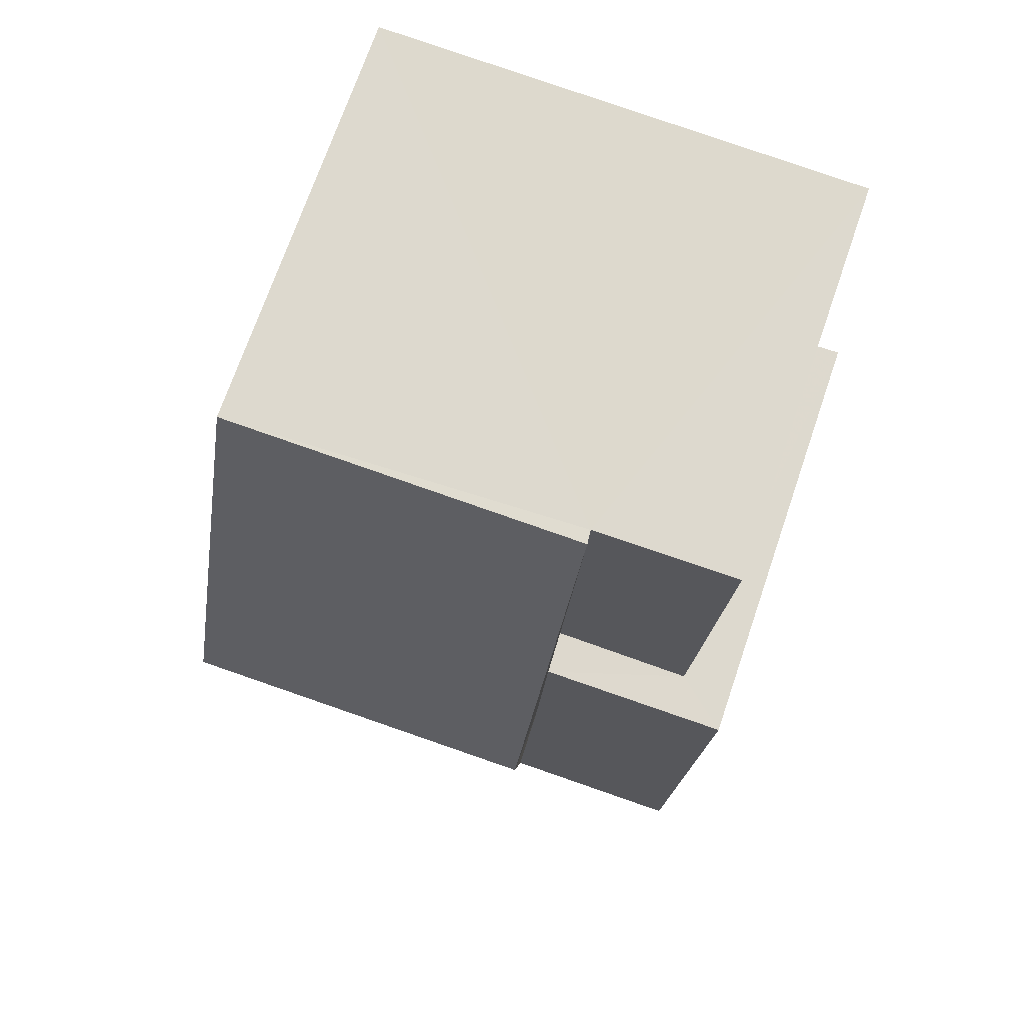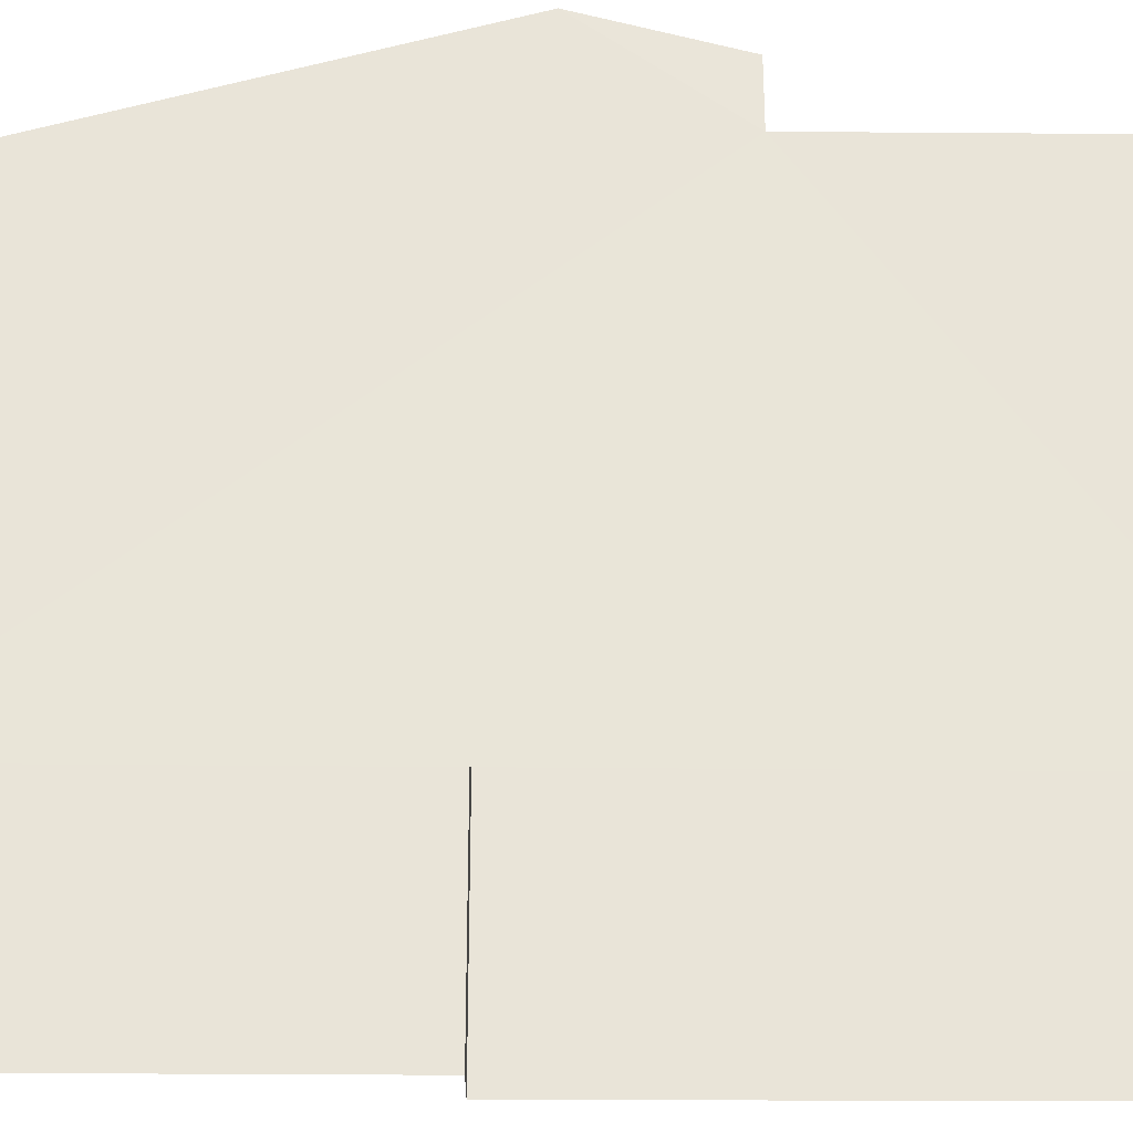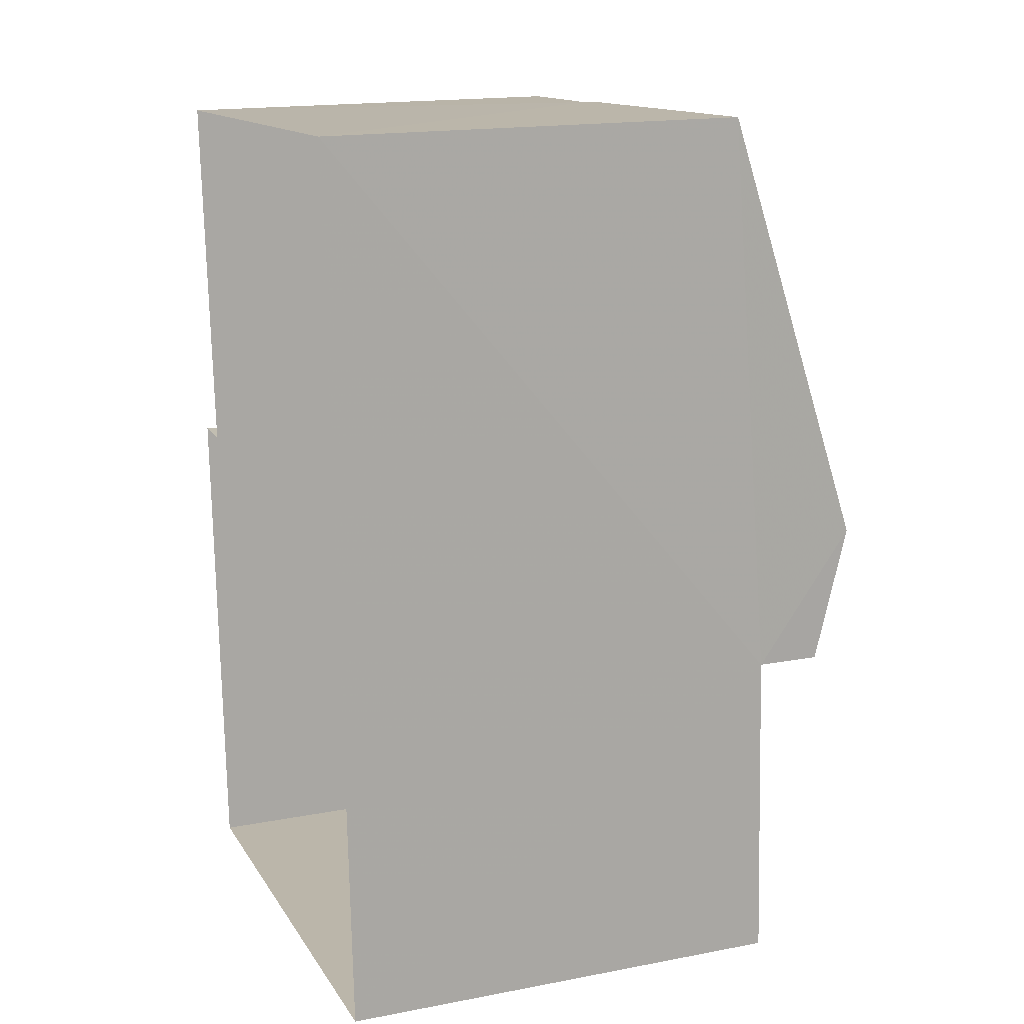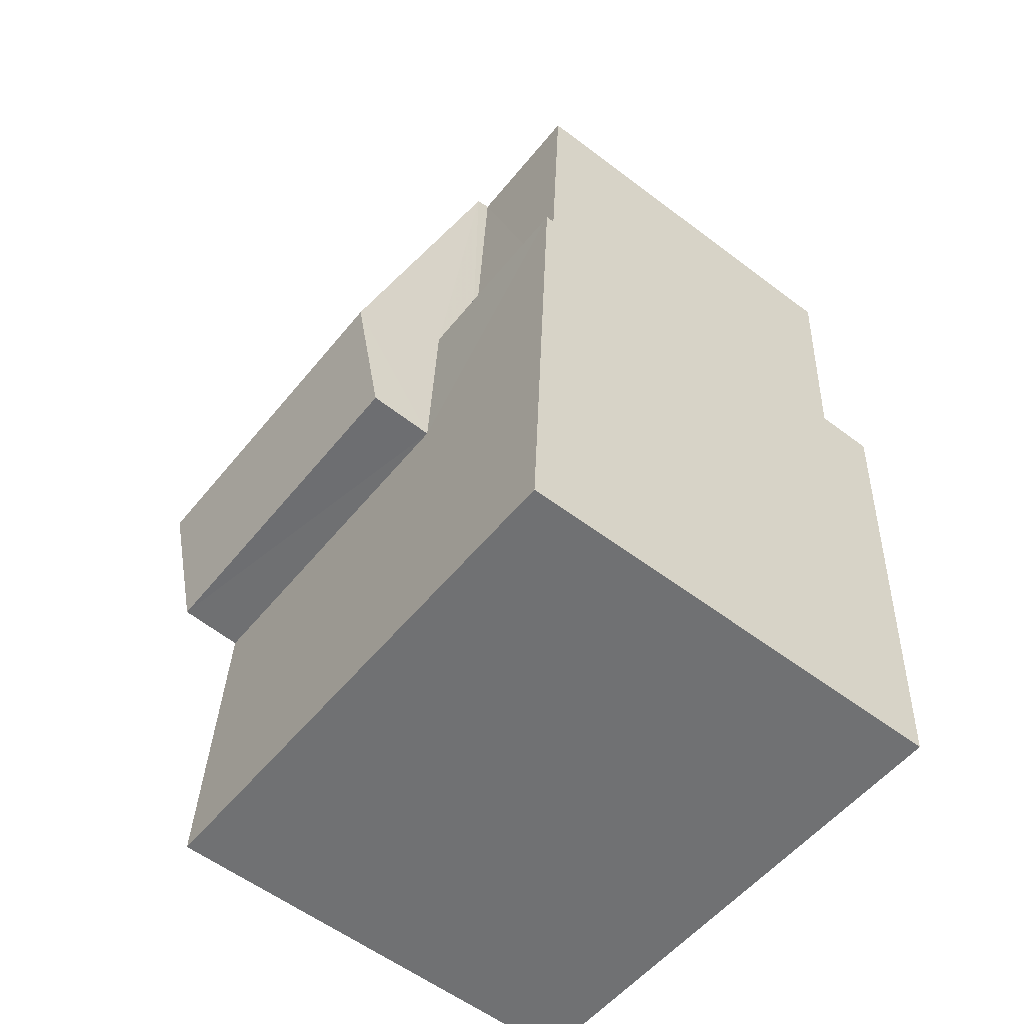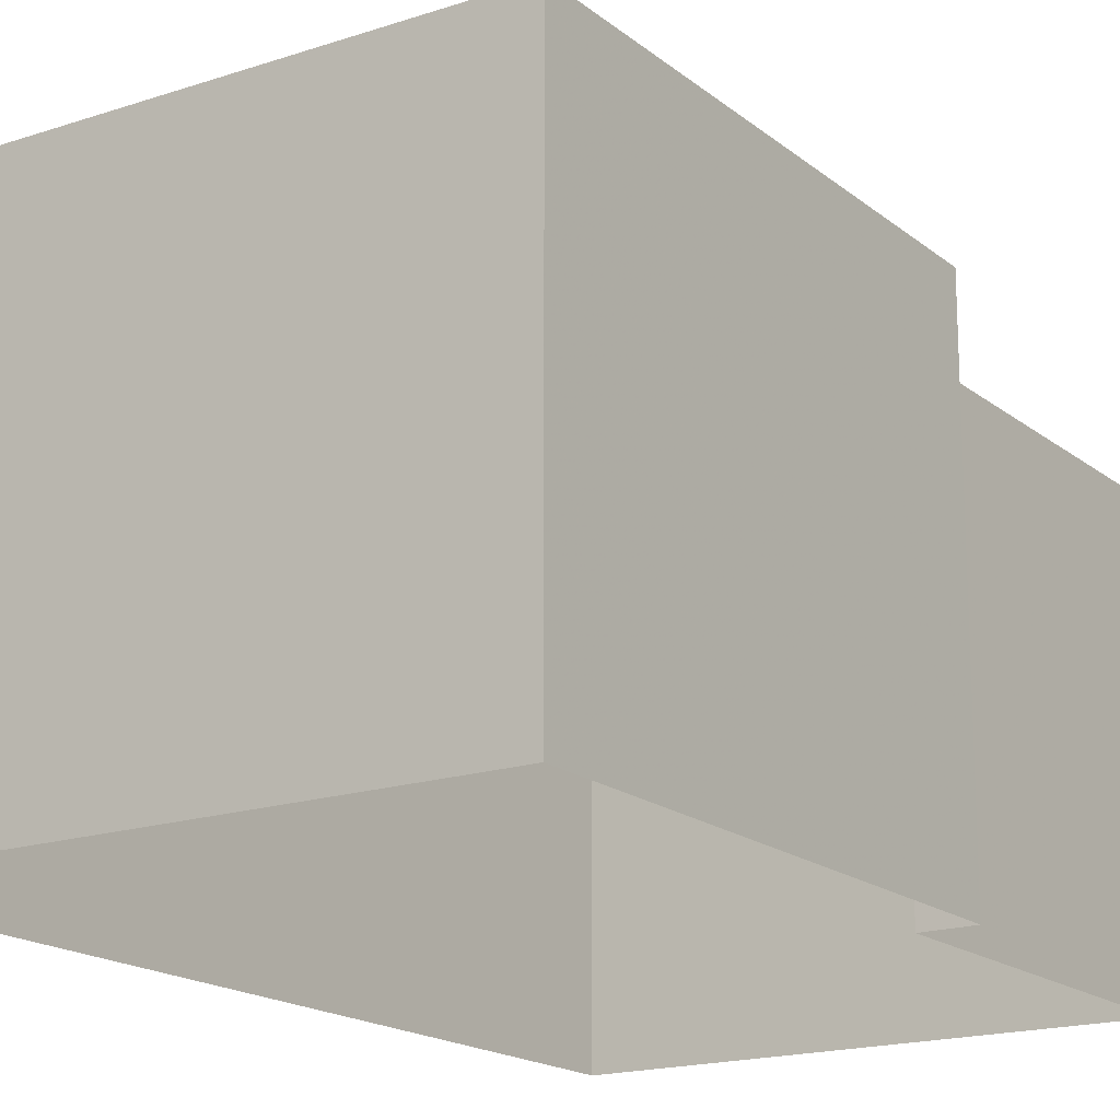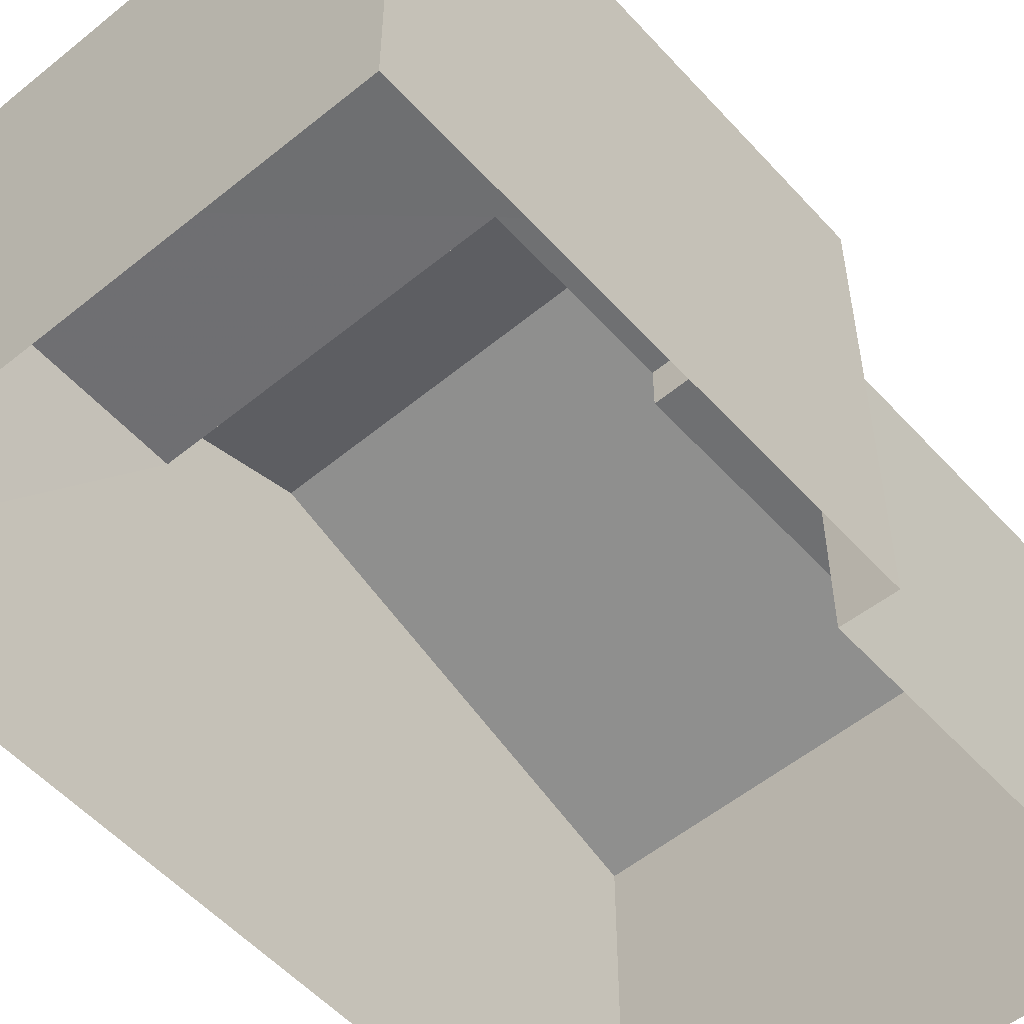
<metadata>
{"format":"obj","ext":"obj","renderer":"f3d","projection":"perspective","resolution":1024,"background":"white","views":[{"elev":71.3,"azim":18.8,"up":"+Y"},{"elev":-29.3,"azim":-94.2,"up":"+Z"},{"elev":17.2,"azim":-110.9,"up":"+Y"},{"elev":-57.7,"azim":51.9,"up":"+Y"},{"elev":-17.7,"azim":30.3,"up":"+Z"},{"elev":-54.5,"azim":37.8,"up":"+Z"}]}
</metadata>
<code>
v -3.728e+05 -1.04e+05 29.13
v -3.728e+05 -1.04e+05 29.13
v -3.728e+05 -1.04e+05 29.13
v -3.728e+05 -1.04e+05 29.13
v -3.728e+05 -1.04e+05 29.13
v -3.728e+05 -1.04e+05 29.13
v -3.728e+05 -1.04e+05 34.43
v -3.728e+05 -1.04e+05 33.19
v -3.728e+05 -1.04e+05 33.18
v -3.728e+05 -1.04e+05 34.43
v -3.728e+05 -1.04e+05 33.05
v -3.728e+05 -1.04e+05 33.05
v -3.728e+05 -1.04e+05 33.05
v -3.728e+05 -1.04e+05 33.05
v -3.728e+05 -1.04e+05 34.09
v -3.728e+05 -1.04e+05 34.08
v -3.728e+05 -1.04e+05 33.48
v -3.728e+05 -1.04e+05 33.48
v -3.728e+05 -1.04e+05 33.48
v -3.728e+05 -1.04e+05 33.48
v -3.728e+05 -1.04e+05 33.48
v -3.728e+05 -1.04e+05 33.48
f 1 2 3
f 3 4 1
f 5 2 1
f 6 5 1
f 7 8 9
f 7 10 8
f 11 12 13
f 11 14 12
f 7 15 10
f 7 16 15
f 17 18 19
f 19 18 20
f 17 21 18
f 20 18 22
f 21 14 8
f 18 21 10
f 15 18 10
f 14 11 8
f 21 8 10
f 18 15 16
f 22 18 16
f 6 12 17
f 17 12 21
f 6 1 12
f 21 12 14
f 20 2 5
f 19 20 5
f 12 4 13
f 12 1 4
f 9 11 3
f 3 11 4
f 9 8 11
f 4 11 13
f 19 5 6
f 17 19 6
f 22 2 20
f 22 3 2
f 7 9 22
f 7 22 16
f 3 22 9

</code>
